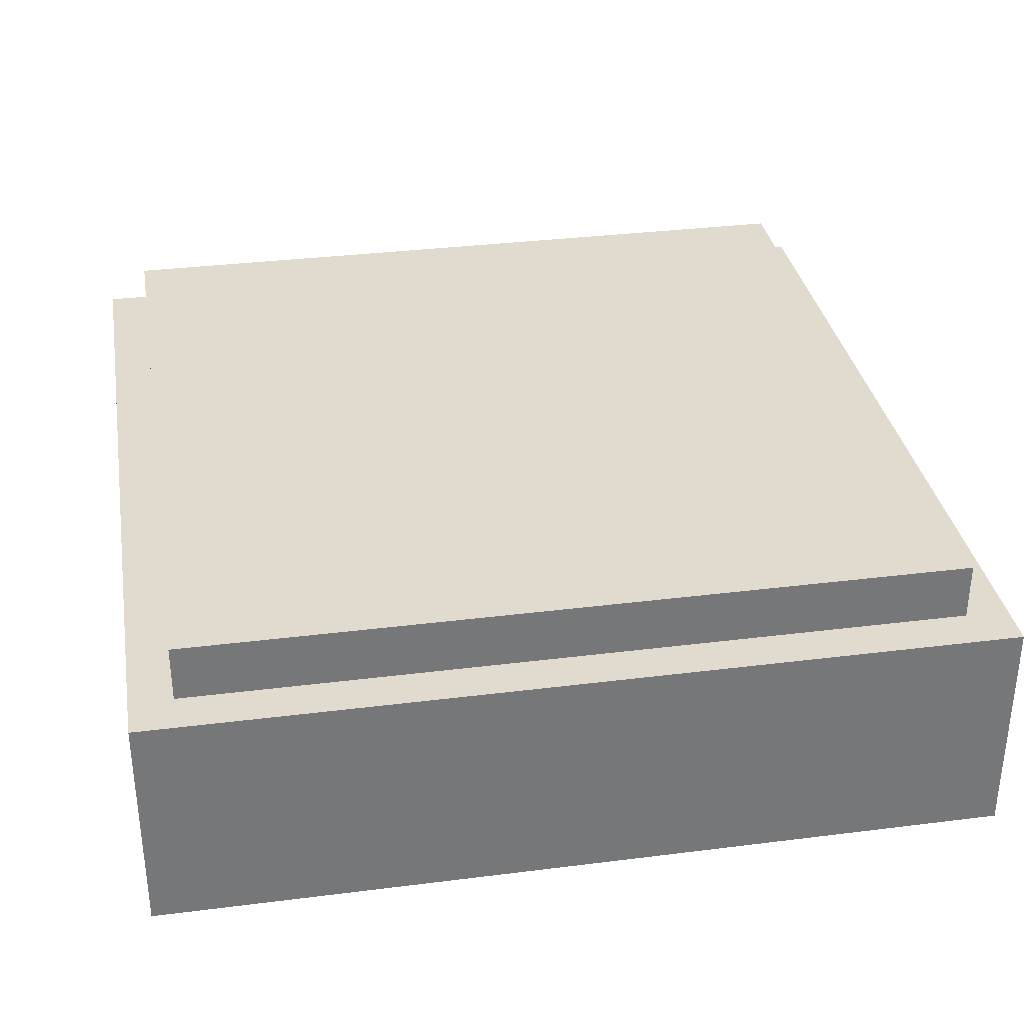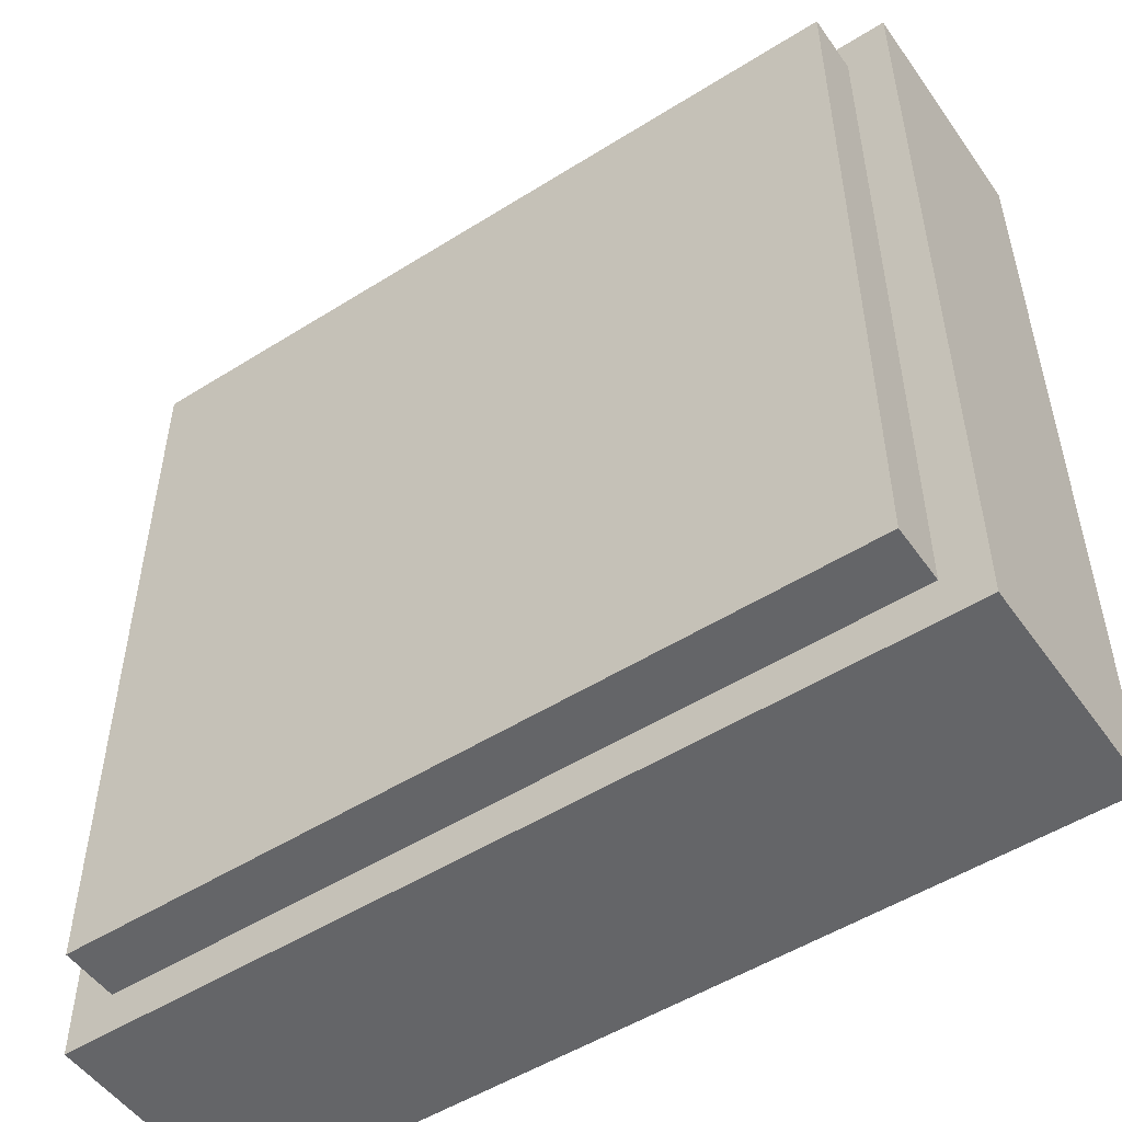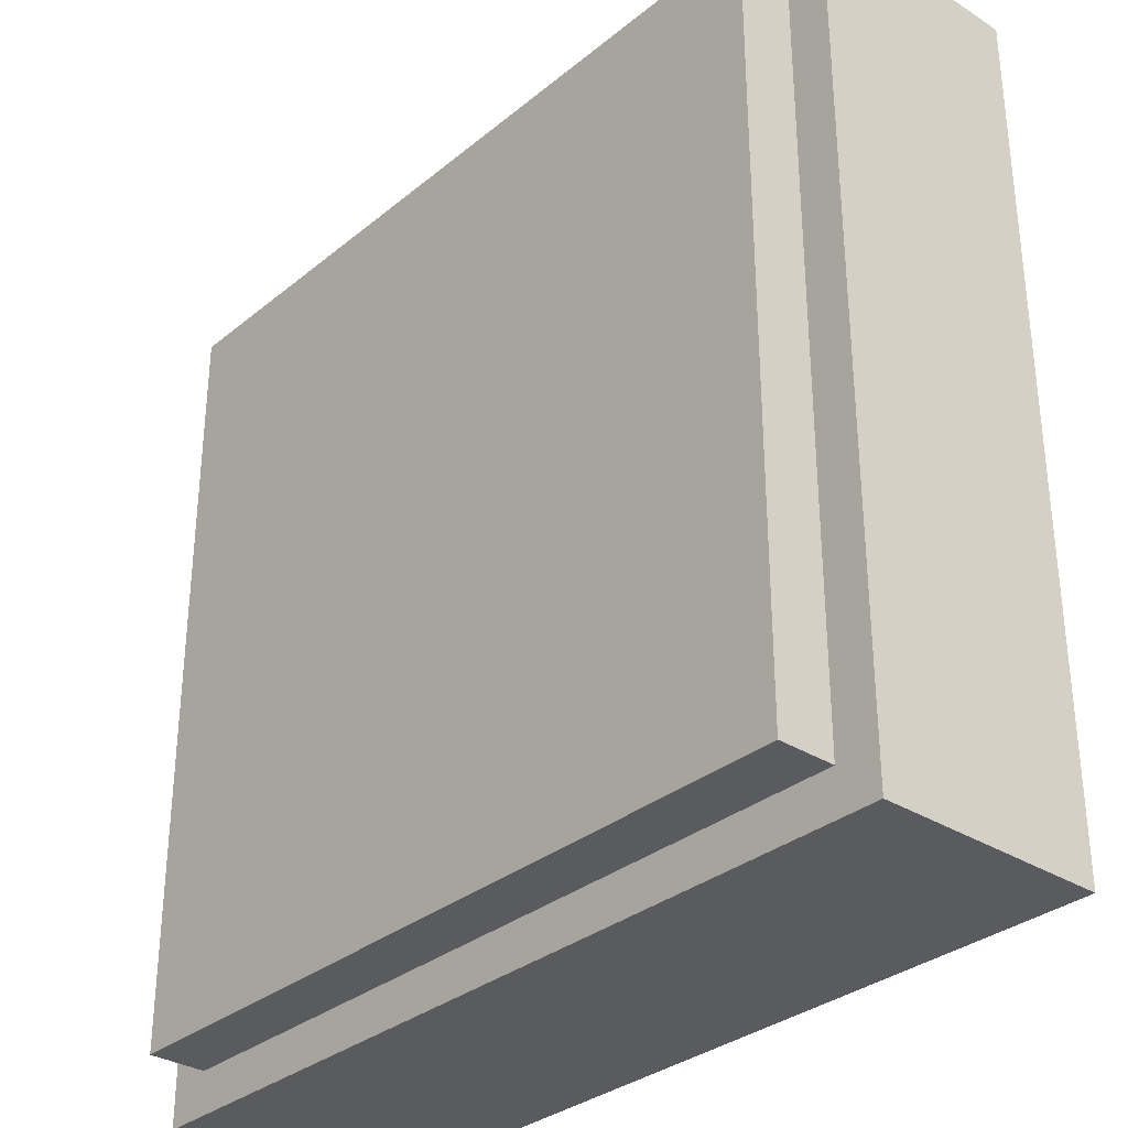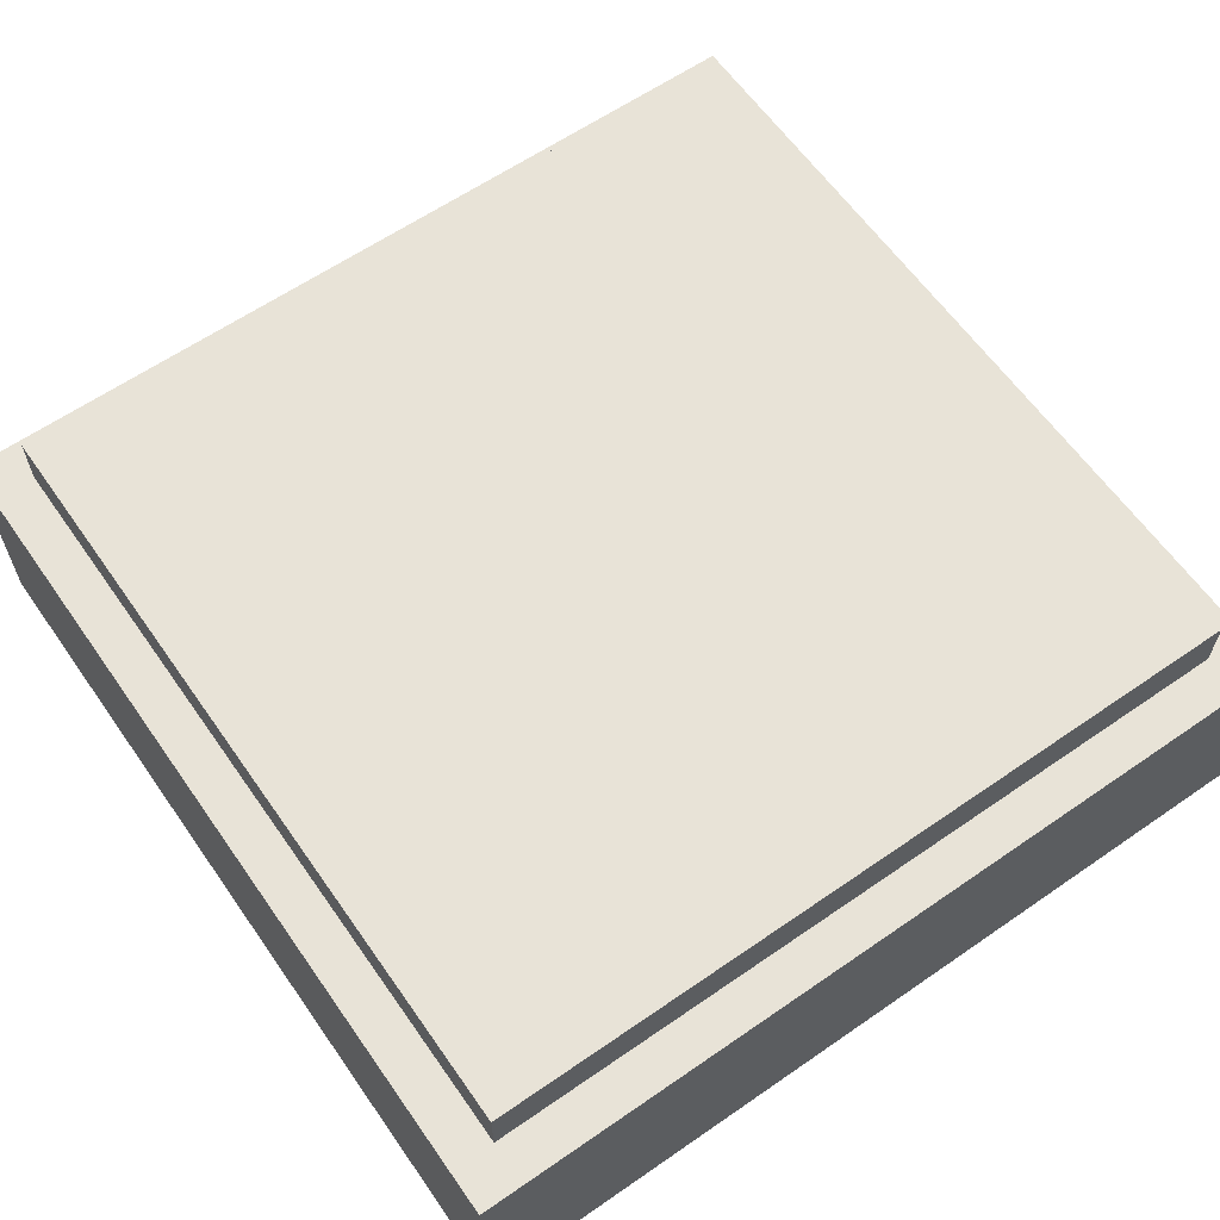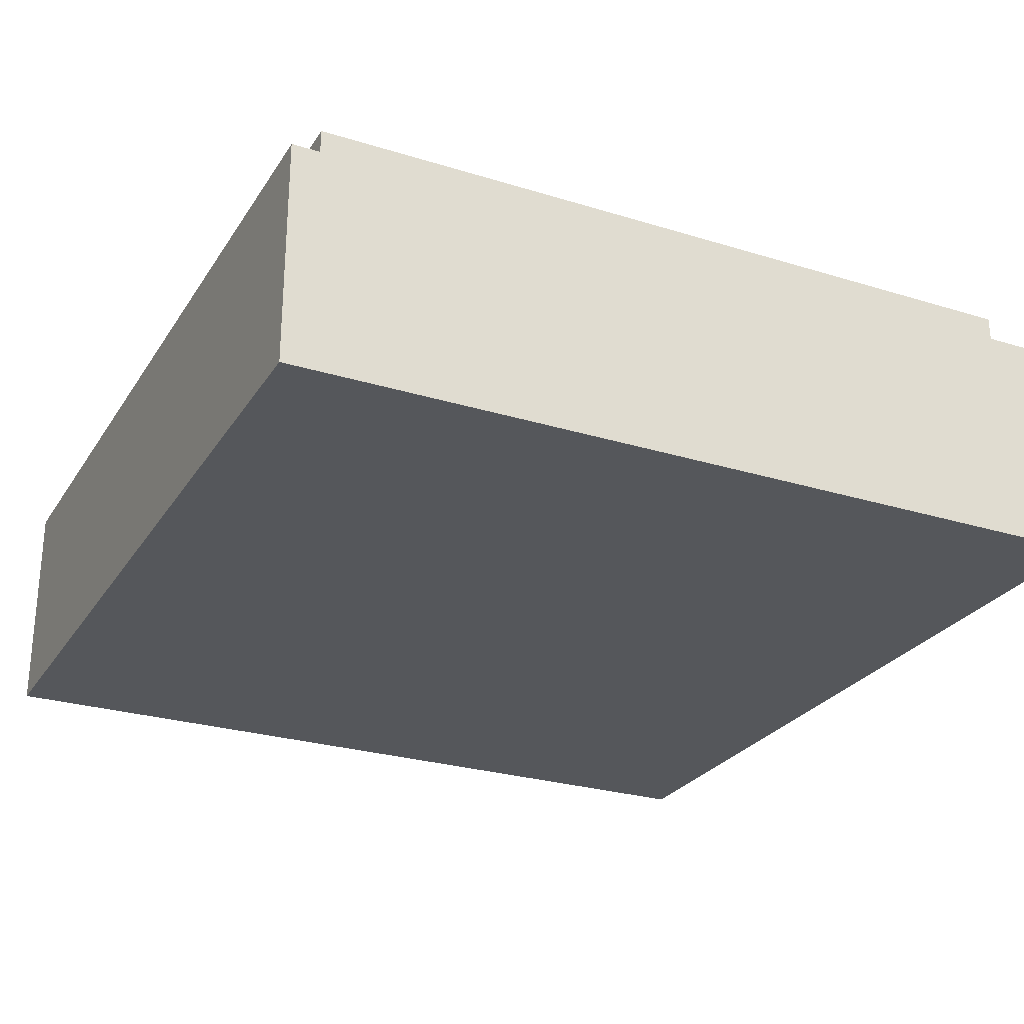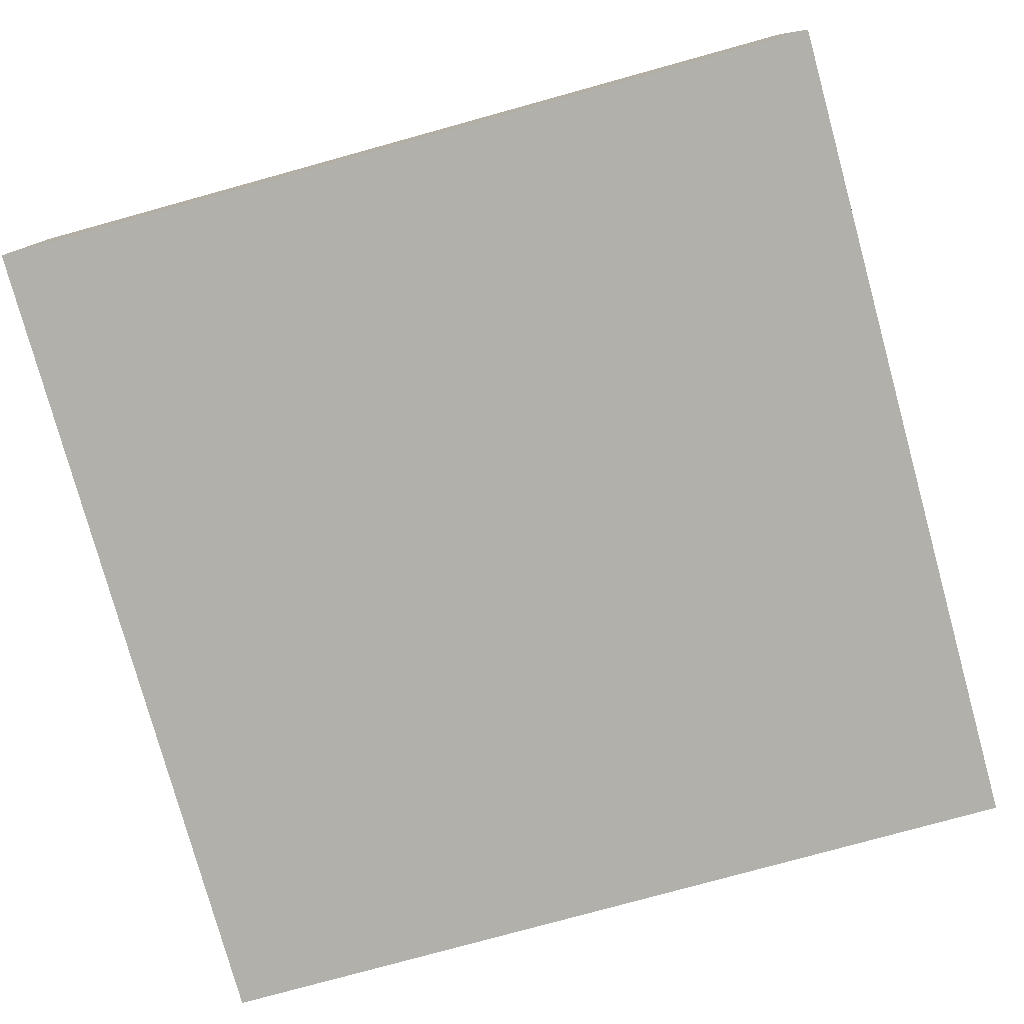
<metadata>
{"format":"obj","ext":"obj","renderer":"f3d","projection":"perspective","resolution":1024,"background":"white","views":[{"elev":33.4,"azim":80.2,"up":"+Y"},{"elev":-51.6,"azim":-145.7,"up":"+Z"},{"elev":-32.2,"azim":-131.5,"up":"+Z"},{"elev":62.2,"azim":-125.0,"up":"+Y"},{"elev":-26.6,"azim":-115.8,"up":"+Y"},{"elev":-78.5,"azim":-74.6,"up":"+Y"}]}
</metadata>
<code>
o key_r1_c5
v -1.7 1.4 -1.4
v -1.7 1.4 -2.9
v -1.7 1 -1.4
v -1.7 1 -2.9
v -3.2 1.4 -2.9
v -3.2 1.4 -1.4
v -3.2 1 -2.9
v -3.2 1 -1.4
v -3.2 1.4 -2.9
v -1.7 1.4 -2.9
v -3.2 1.4 -1.4
v -1.7 1.4 -1.4
v -3.2 1 -1.4
v -1.7 1 -1.4
v -3.2 1 -2.9
v -1.7 1 -2.9
v -3.2 1.4 -1.4
v -1.7 1.4 -1.4
v -3.2 1 -1.4
v -1.7 1 -1.4
v -1.7 1.4 -2.9
v -3.2 1.4 -2.9
v -1.7 1 -2.9
v -3.2 1 -2.9
v -1.775 1.5 -1.475
v -1.775 1.5 -2.825
v -1.775 1.4 -1.475
v -1.775 1.4 -2.825
v -3.125 1.5 -2.825
v -3.125 1.5 -1.475
v -3.125 1.4 -2.825
v -3.125 1.4 -1.475
v -3.125 1.5 -2.825
v -1.775 1.5 -2.825
v -3.125 1.5 -1.475
v -1.775 1.5 -1.475
v -3.125 1.4 -1.475
v -1.775 1.4 -1.475
v -3.125 1.4 -2.825
v -1.775 1.4 -2.825
v -3.125 1.5 -1.475
v -1.775 1.5 -1.475
v -3.125 1.4 -1.475
v -1.775 1.4 -1.475
v -1.775 1.5 -2.825
v -3.125 1.5 -2.825
v -1.775 1.4 -2.825
v -3.125 1.4 -2.825
f 1 3 2
f 3 4 2
f 5 7 6
f 7 8 6
f 9 11 10
f 11 12 10
f 13 15 14
f 15 16 14
f 17 19 18
f 19 20 18
f 21 23 22
f 23 24 22
f 25 27 26
f 27 28 26
f 29 31 30
f 31 32 30
f 33 35 34
f 35 36 34
f 37 39 38
f 39 40 38
f 41 43 42
f 43 44 42
f 45 47 46
f 47 48 46

</code>
